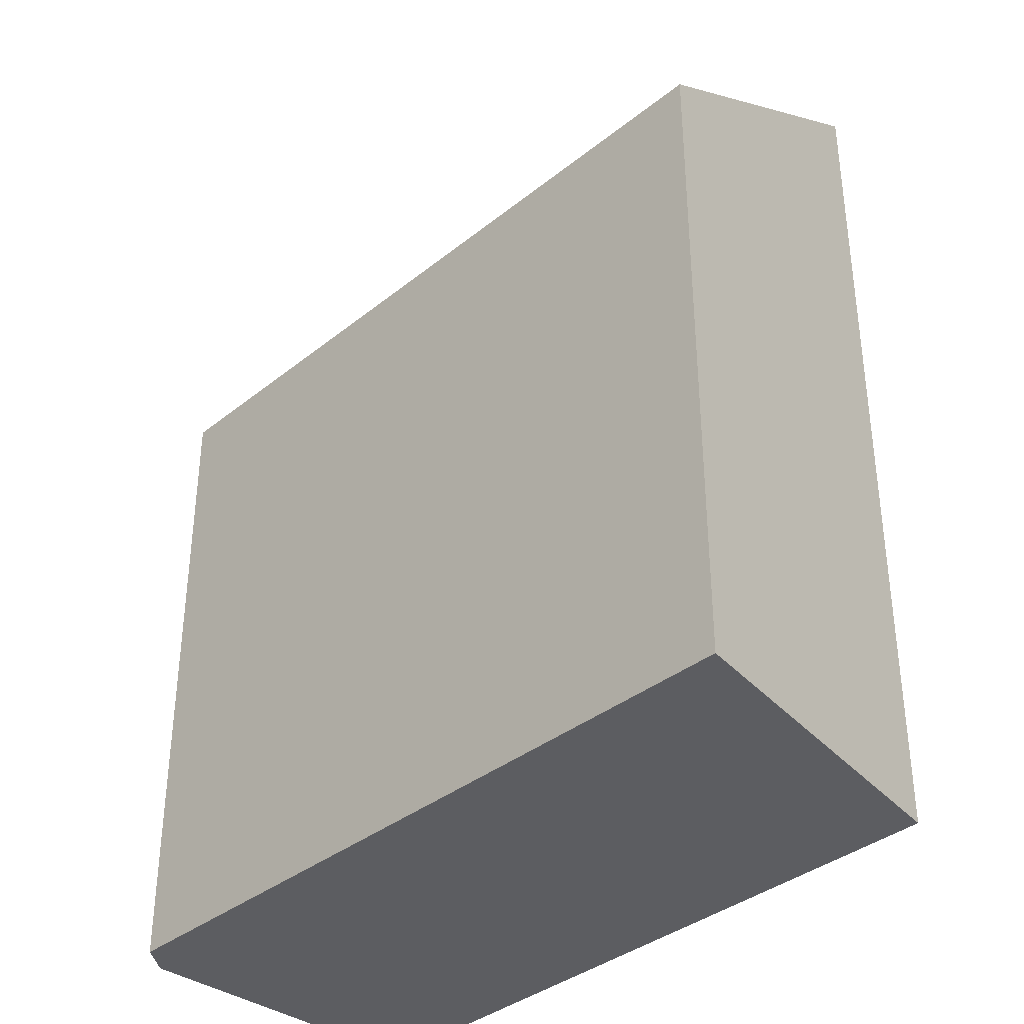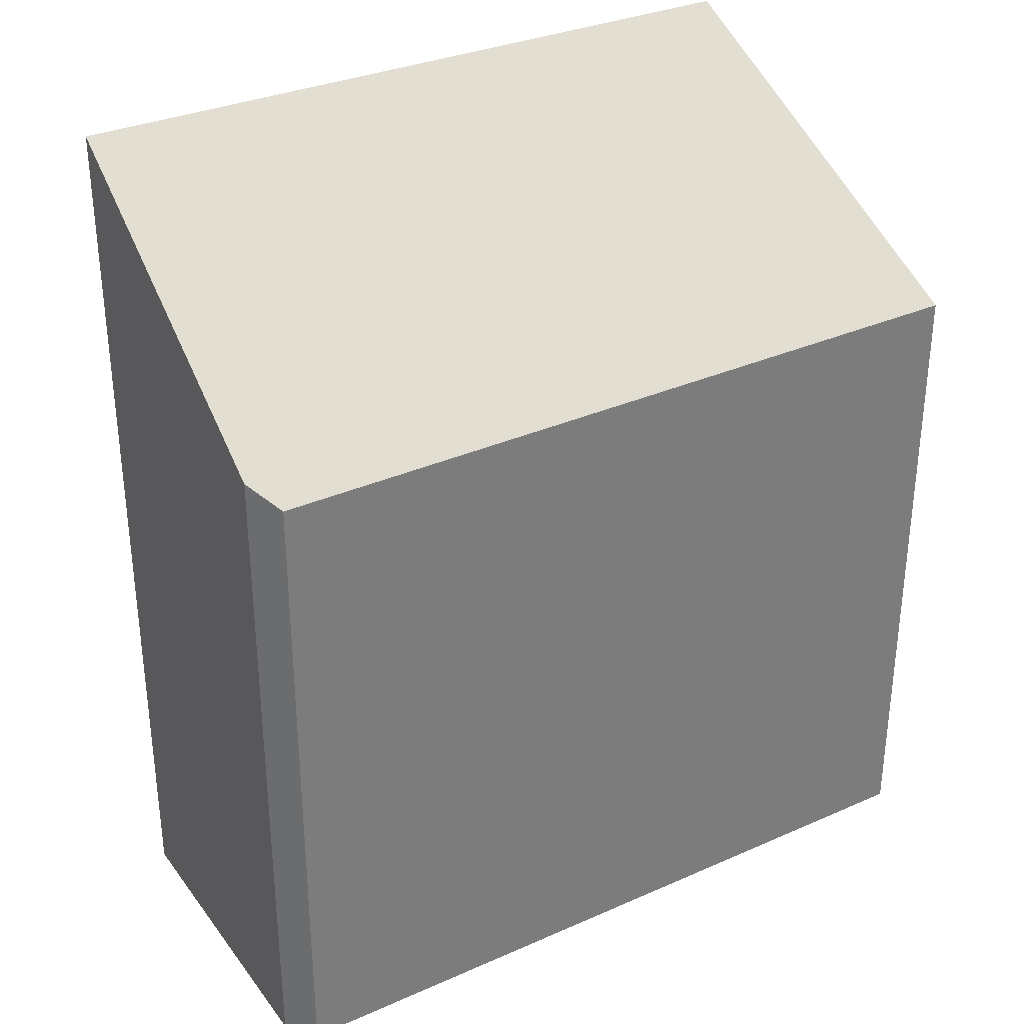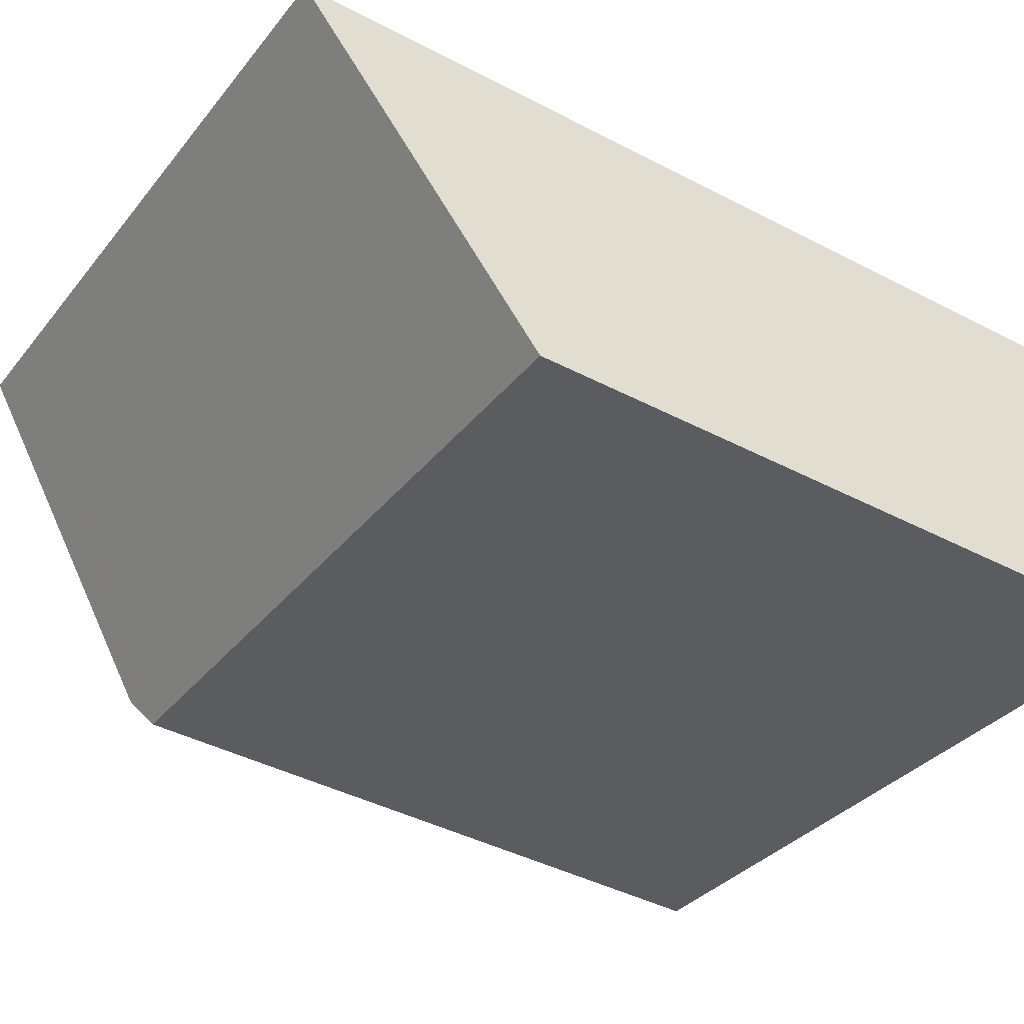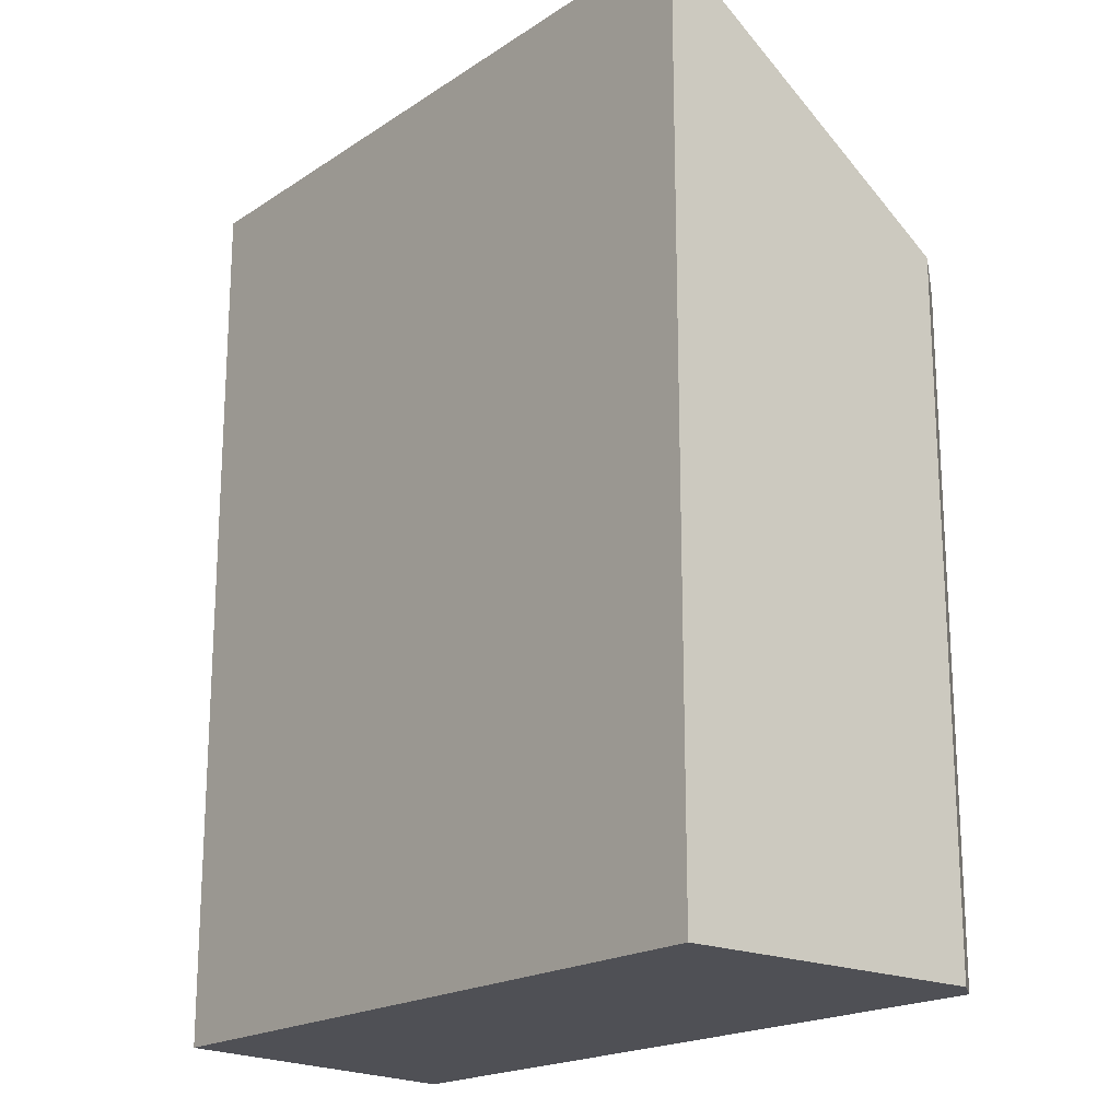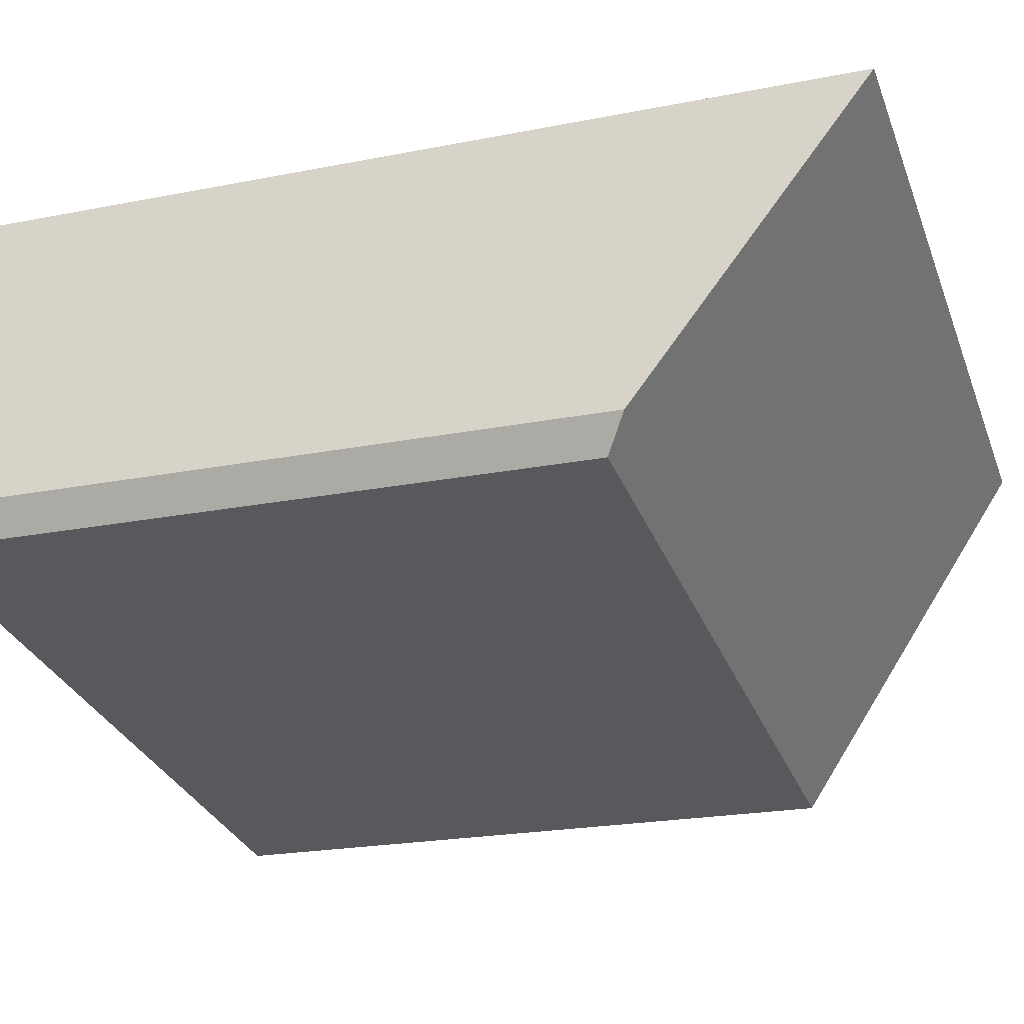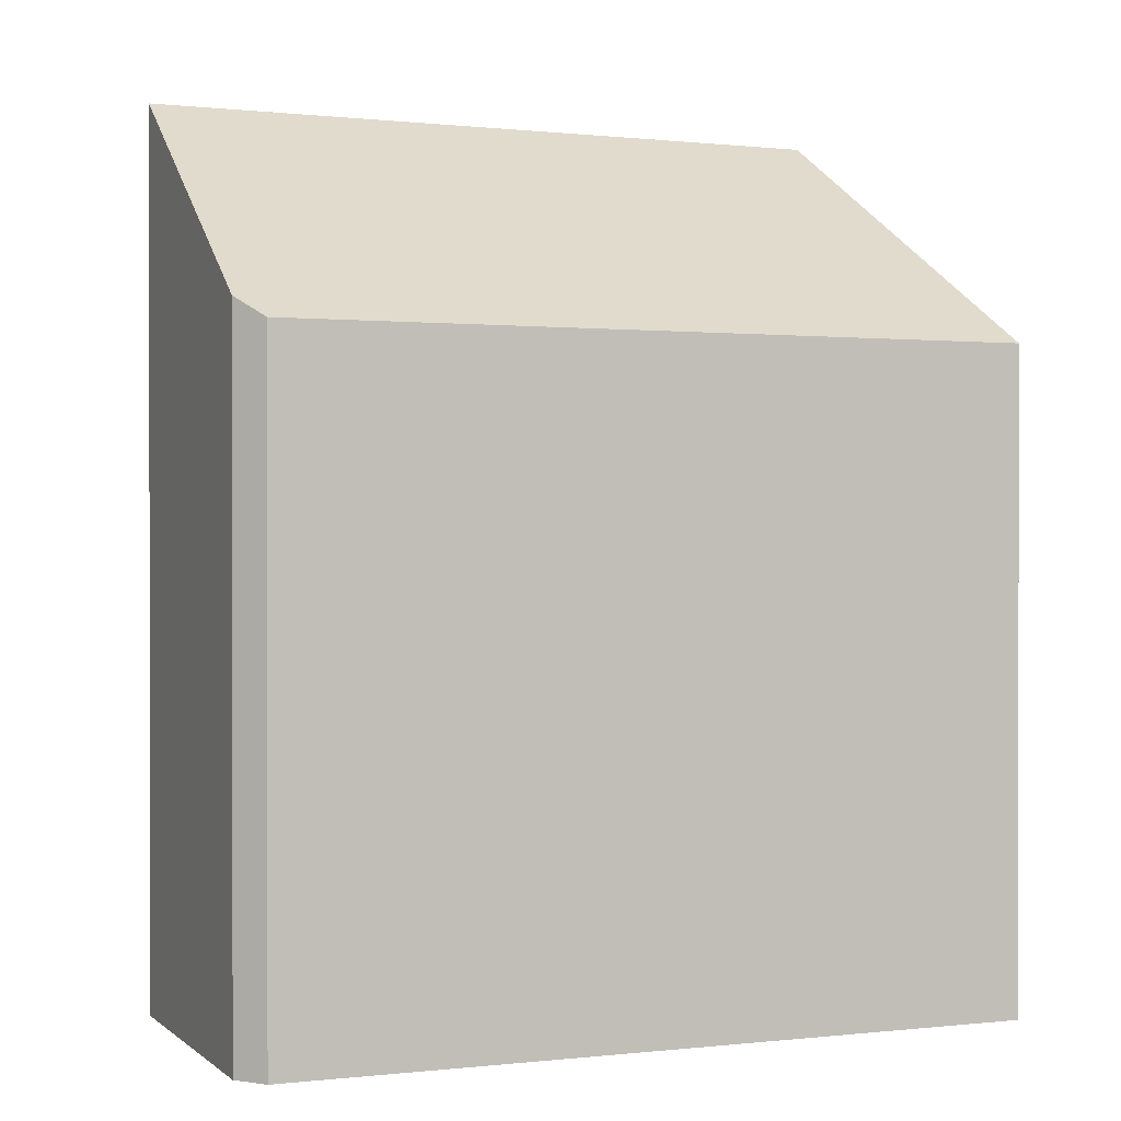
<metadata>
{"format":"obj","ext":"obj","renderer":"f3d","projection":"perspective","resolution":1024,"background":"white","views":[{"elev":-36.5,"azim":-142.4,"up":"+Y"},{"elev":33.1,"azim":140.1,"up":"+Y"},{"elev":-42.6,"azim":-121.9,"up":"+Z"},{"elev":-19.3,"azim":41.4,"up":"+Y"},{"elev":-21.8,"azim":109.2,"up":"+Z"},{"elev":0.5,"azim":148.8,"up":"+Y"}]}
</metadata>
<code>
v  8.957 8.332 2.17
v  7.031 10.56 5.181
v  8.443 10.57 5.405
v  9.029 8.018 1.717
v  8.938 7.914 1.549
v  8.817 7.776 1.327
v  0 7.776 4.761e-16
v  0.128 10.52 4.087
v  0.118 10.31 3.774
v  0.128 -2.503e-16 4.087
v  0 0 0
v  0.118 -2.311e-16 3.774
v  8.443 -3.31e-16 5.405
v  7.031 -3.172e-16 5.181
v  9.029 -1.051e-16 1.717
v  8.957 -1.329e-16 2.17
v  8.817 -8.126e-17 1.327
v  8.938 -9.485e-17 1.549
g defaultobject
f 1 2 3
f 2 1 4
f 2 4 5
f 2 5 6
f 2 6 7
f 2 7 8
f 8 7 9
f 9 10 8
f 10 9 7
f 10 7 11
f 10 11 12
f 10 2 8
f 2 10 3
f 3 10 13
f 13 10 14
f 13 1 3
f 1 13 4
f 4 13 15
f 15 13 16
f 15 5 4
f 5 15 6
f 6 15 17
f 17 15 18
f 17 7 6
f 7 17 11
f 16 18 15
f 18 16 17
f 17 16 11
f 11 16 13
f 11 13 14
f 11 14 10
f 11 10 12

</code>
